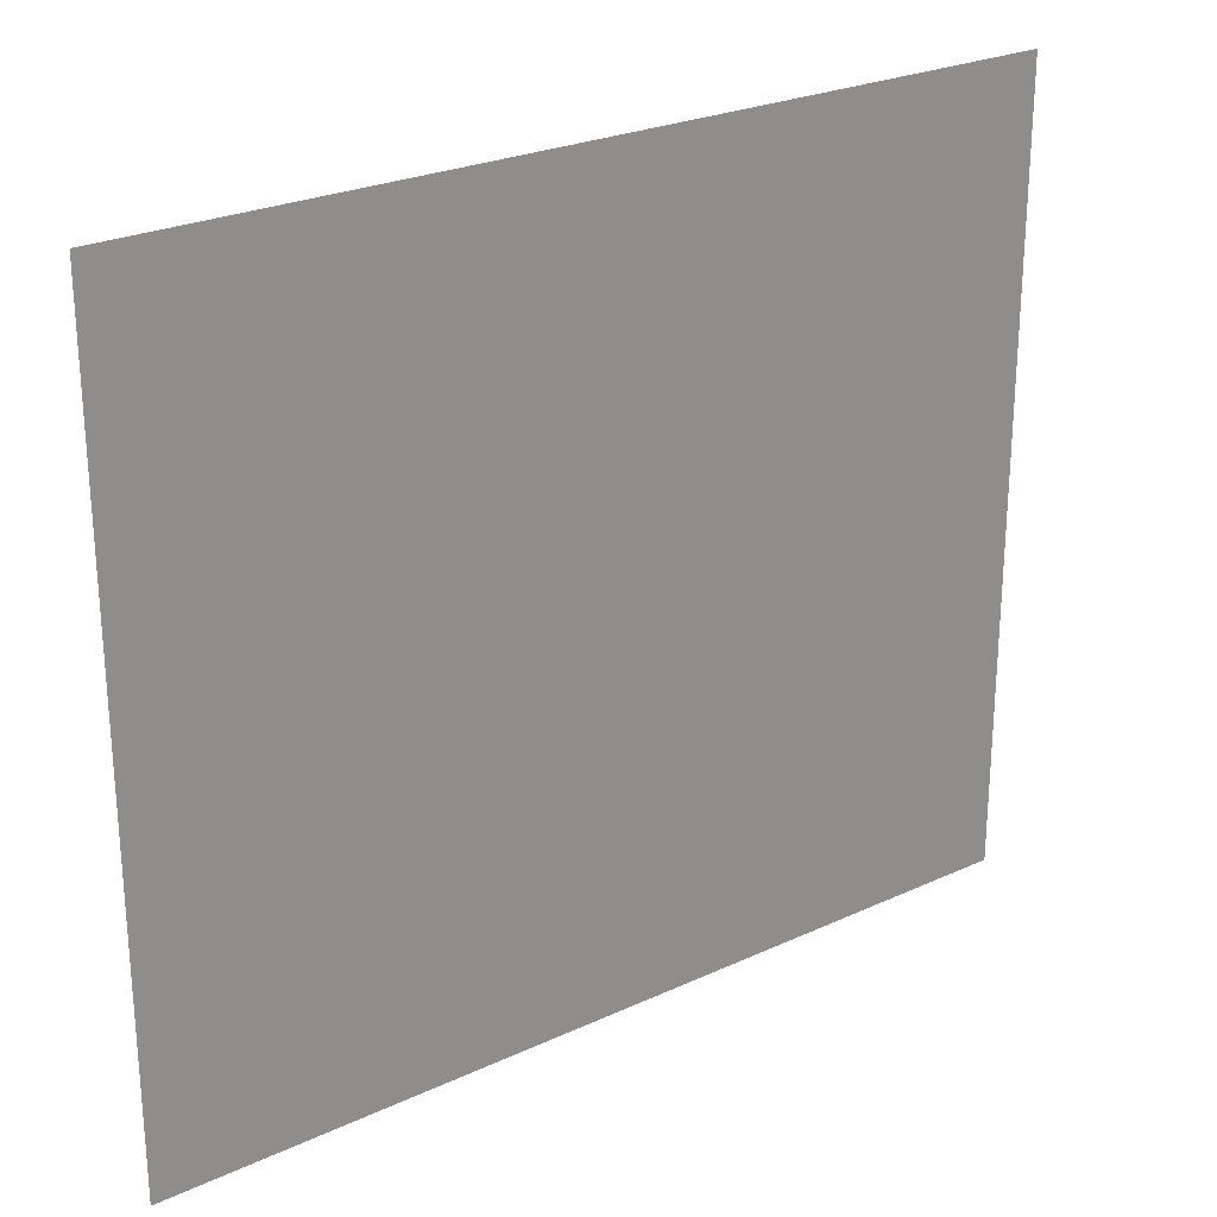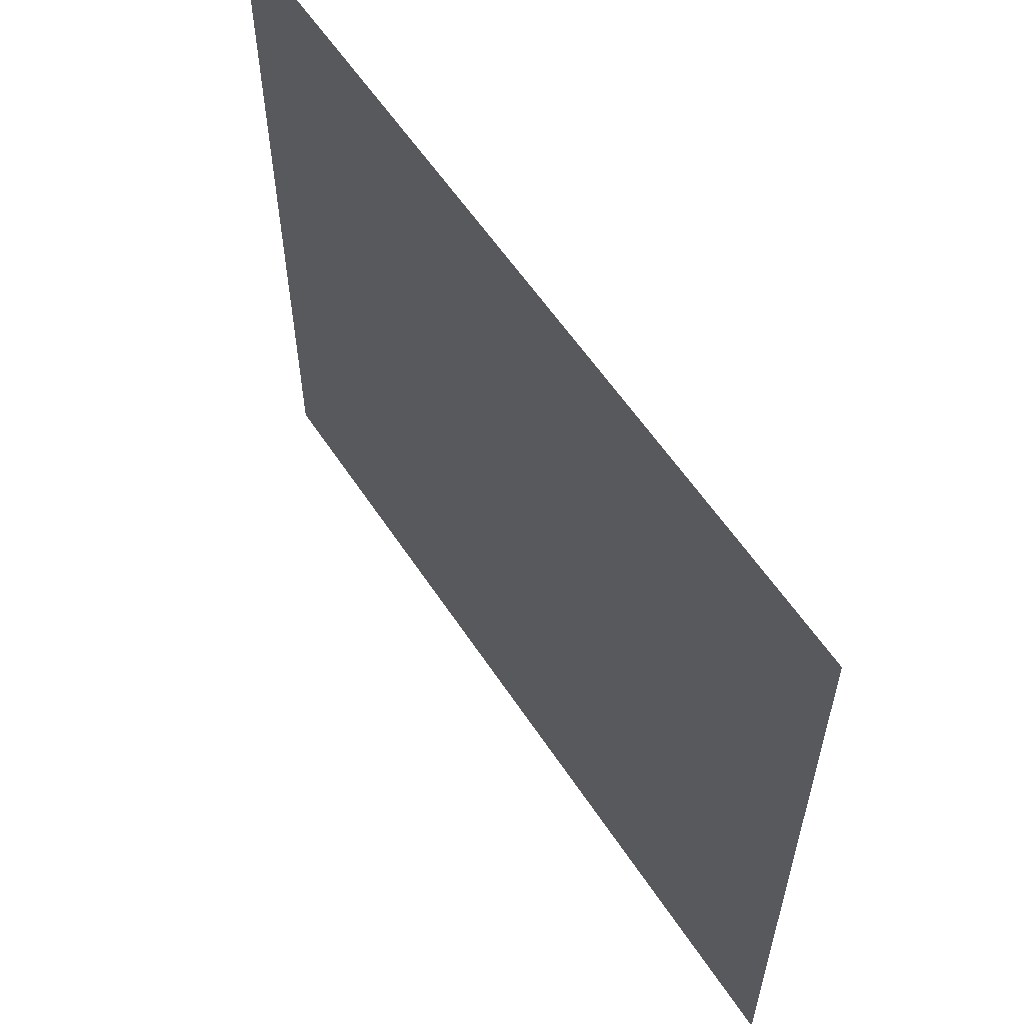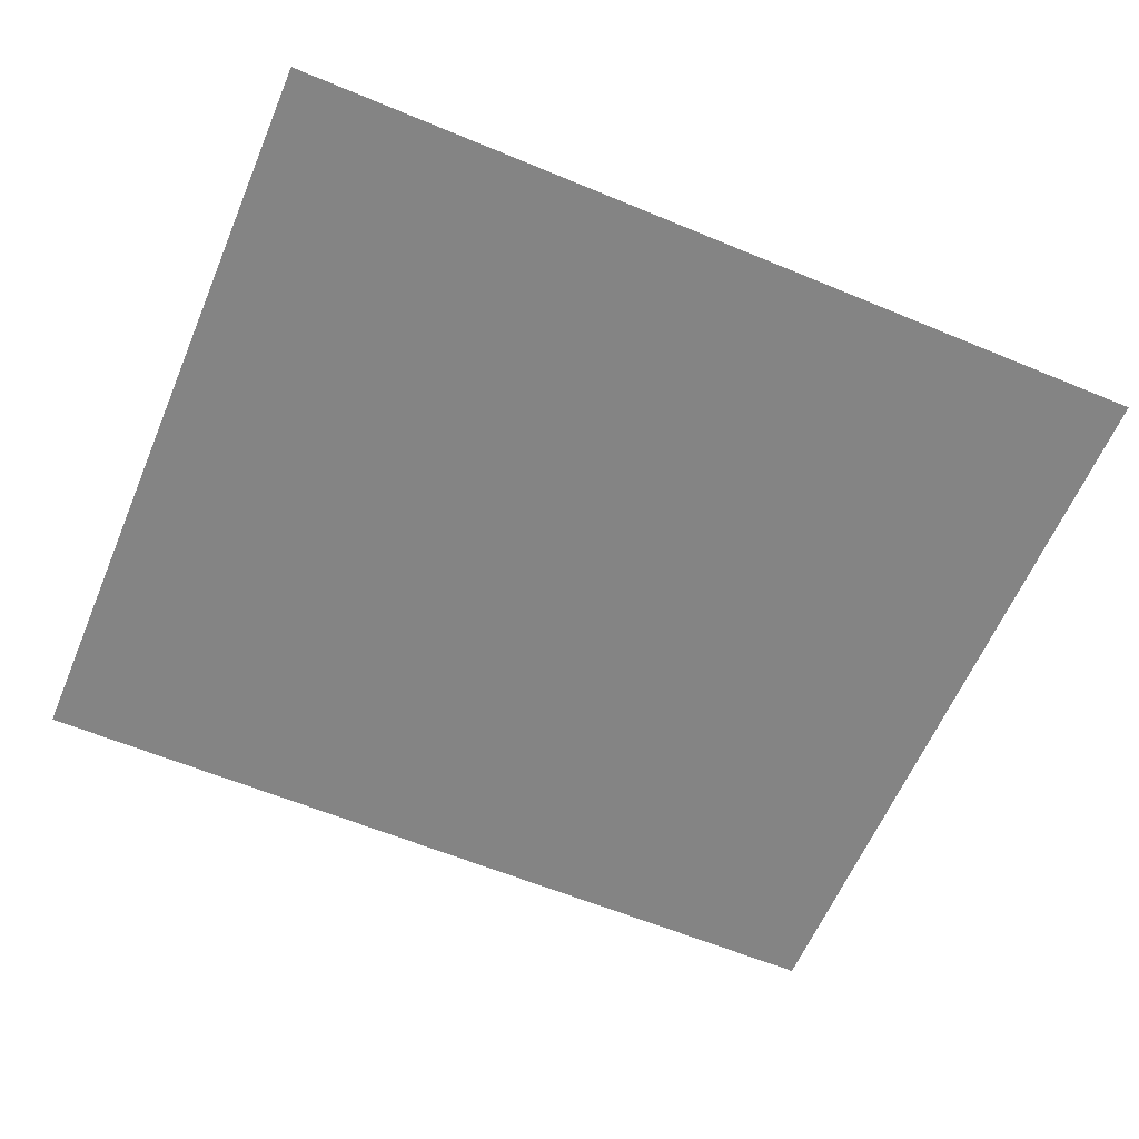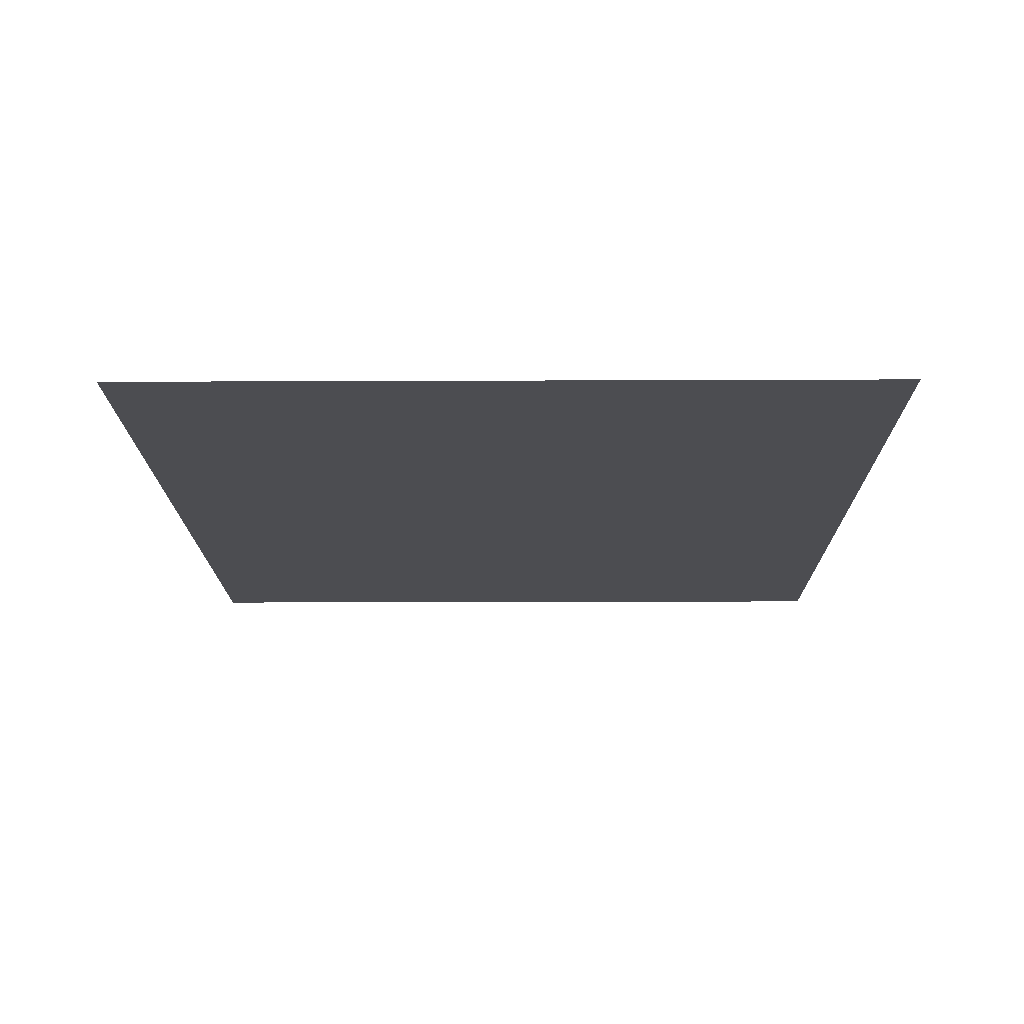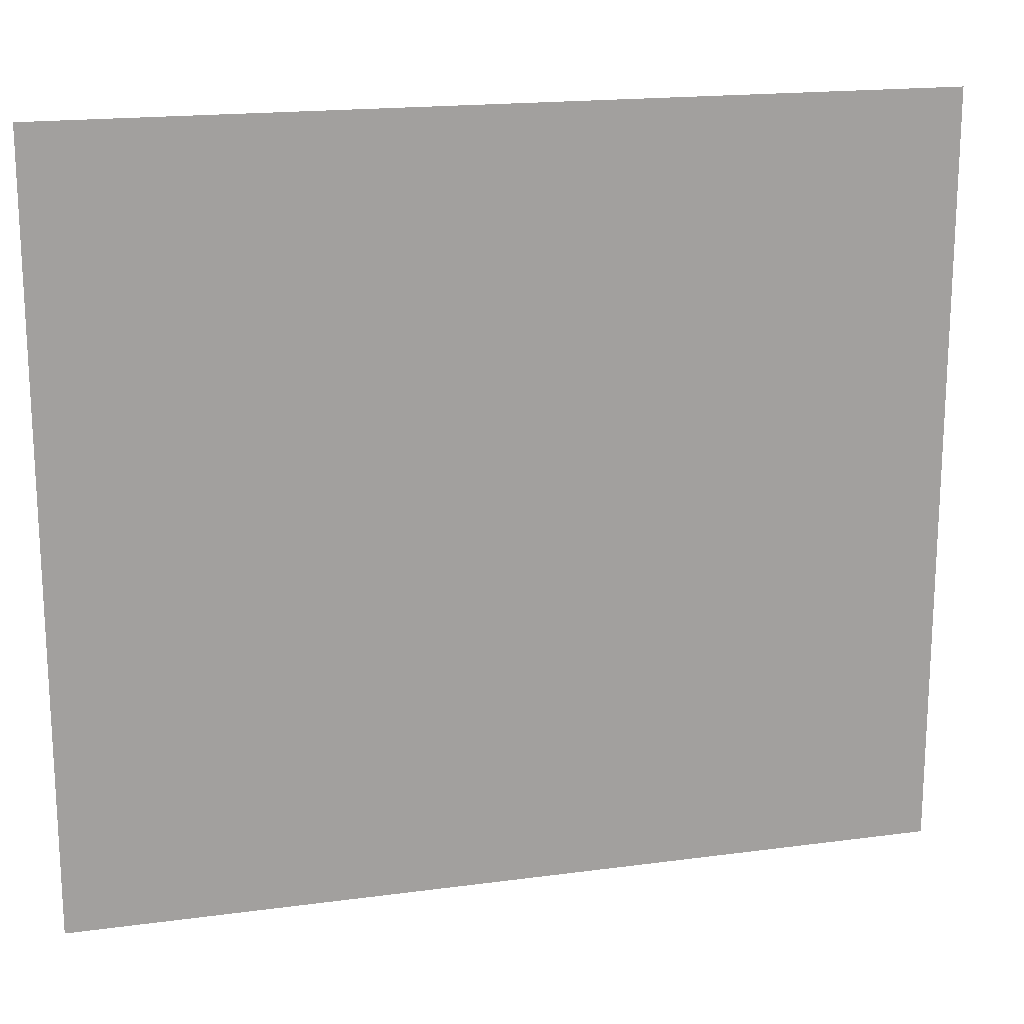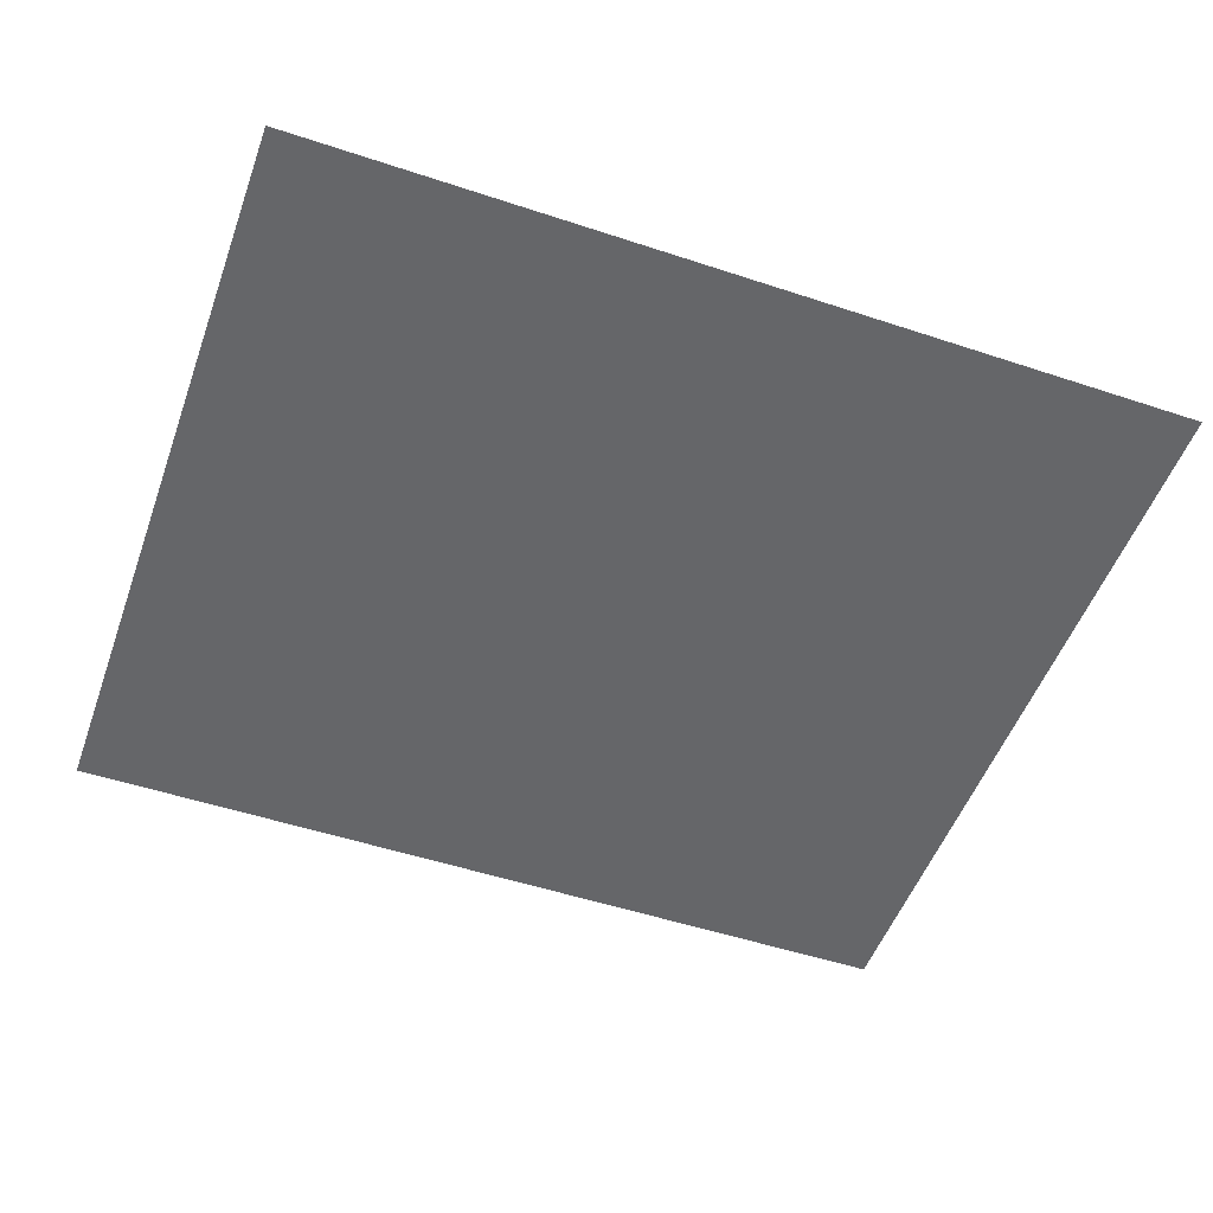
<metadata>
{"format":"obj","ext":"obj","renderer":"f3d","projection":"perspective","resolution":1024,"background":"white","views":[{"elev":25.3,"azim":-36.7,"up":"+Y"},{"elev":58.5,"azim":56.9,"up":"+Y"},{"elev":-61.3,"azim":-22.9,"up":"+Z"},{"elev":-16.2,"azim":90.5,"up":"+Z"},{"elev":17.8,"azim":165.2,"up":"+Y"},{"elev":-51.8,"azim":160.3,"up":"+Z"}]}
</metadata>
<code>
v 0 -16 0
v -16 -16 0
v -16 0 0
v 0 0 0
v -32 -16 0
v -32 0 0
v -48 -16 0
v -48 0 0
v -64 -16 0
v -64 0 0
v -80 -16 0
v -80 0 0
v -96 -16 0
v -96 0 0
v -112 -16 0
v -112 0 0
v -128 -16 0
v -128 0 0
v -144 -16 0
v -144 0 0
v -160 -16 0
v -160 0 0
v -176 -16 0
v -176 0 0
v -192 -16 0
v -192 0 0
v -208 -16 0
v -208 0 0
v -224 -16 0
v -224 0 0
v -240 -16 0
v -240 0 0
v -256 -16 0
v -256 0 0
v 0 -32 0
v -16 -32 0
v -32 -32 0
v -48 -32 0
v -64 -32 0
v -80 -32 0
v -96 -32 0
v -112 -32 0
v -128 -32 0
v -144 -32 0
v -160 -32 0
v -176 -32 0
v -192 -32 0
v -208 -32 0
v -224 -32 0
v -240 -32 0
v -256 -32 0
v 0 -48 0
v -16 -48 0
v -32 -48 0
v -48 -48 0
v -64 -48 0
v -80 -48 0
v -96 -48 0
v -112 -48 0
v -128 -48 0
v -144 -48 0
v -160 -48 0
v -176 -48 0
v -192 -48 0
v -208 -48 0
v -224 -48 0
v -240 -48 0
v -256 -48 0
v 0 -64 0
v -16 -64 0
v -32 -64 0
v -48 -64 0
v -64 -64 0
v -80 -64 0
v -96 -64 0
v -112 -64 0
v -128 -64 0
v -144 -64 0
v -160 -64 0
v -176 -64 0
v -192 -64 0
v -208 -64 0
v -224 -64 0
v -240 -64 0
v -256 -64 0
v 0 -80 0
v -16 -80 0
v -32 -80 0
v -48 -80 0
v -64 -80 0
v -80 -80 0
v -96 -80 0
v -112 -80 0
v -128 -80 0
v -144 -80 0
v -160 -80 0
v -176 -80 0
v -192 -80 0
v -208 -80 0
v -224 -80 0
v -240 -80 0
v -256 -80 0
v 0 -96 0
v -16 -96 0
v -32 -96 0
v -48 -96 0
v -64 -96 0
v -80 -96 0
v -96 -96 0
v -112 -96 0
v -128 -96 0
v -144 -96 0
v -160 -96 0
v -176 -96 0
v -192 -96 0
v -208 -96 0
v -224 -96 0
v -240 -96 0
v -256 -96 0
v 0 -112 0
v -16 -112 0
v -32 -112 0
v -48 -112 0
v -64 -112 0
v -80 -112 0
v -96 -112 0
v -112 -112 0
v -128 -112 0
v -144 -112 0
v -160 -112 0
v -176 -112 0
v -192 -112 0
v -208 -112 0
v -224 -112 0
v -240 -112 0
v -256 -112 0
v 0 -128 0
v -16 -128 0
v -32 -128 0
v -48 -128 0
v -64 -128 0
v -80 -128 0
v -96 -128 0
v -112 -128 0
v -128 -128 0
v -144 -128 0
v -160 -128 0
v -176 -128 0
v -192 -128 0
v -208 -128 0
v -224 -128 0
v -240 -128 0
v -256 -128 0
v 0 -144 0
v -16 -144 0
v -32 -144 0
v -48 -144 0
v -64 -144 0
v -80 -144 0
v -96 -144 0
v -112 -144 0
v -128 -144 0
v -144 -144 0
v -160 -144 0
v -176 -144 0
v -192 -144 0
v -208 -144 0
v -224 -144 0
v -240 -144 0
v -256 -144 0
v 0 -160 0
v -16 -160 0
v -32 -160 0
v -48 -160 0
v -64 -160 0
v -80 -160 0
v -96 -160 0
v -112 -160 0
v -128 -160 0
v -144 -160 0
v -160 -160 0
v -176 -160 0
v -192 -160 0
v -208 -160 0
v -224 -160 0
v -240 -160 0
v -256 -160 0
v 0 -176 0
v -16 -176 0
v -32 -176 0
v -48 -176 0
v -64 -176 0
v -80 -176 0
v -96 -176 0
v -112 -176 0
v -128 -176 0
v -144 -176 0
v -160 -176 0
v -176 -176 0
v -192 -176 0
v -208 -176 0
v -224 -176 0
v -240 -176 0
v -256 -176 0
v 0 -192 0
v -16 -192 0
v -32 -192 0
v -48 -192 0
v -64 -192 0
v -80 -192 0
v -96 -192 0
v -112 -192 0
v -128 -192 0
v -144 -192 0
v -160 -192 0
v -176 -192 0
v -192 -192 0
v -208 -192 0
v -224 -192 0
v -240 -192 0
v -256 -192 0
v 0 -208 0
v -16 -208 0
v -32 -208 0
v -48 -208 0
v -64 -208 0
v -80 -208 0
v -96 -208 0
v -112 -208 0
v -128 -208 0
v -144 -208 0
v -160 -208 0
v -176 -208 0
v -192 -208 0
v -208 -208 0
v -224 -208 0
v -240 -208 0
v -256 -208 0
v 0 -224 0
v -16 -224 0
v -32 -224 0
v -48 -224 0
v -64 -224 0
v -80 -224 0
v -96 -224 0
v -112 -224 0
v -128 -224 0
v -144 -224 0
v -160 -224 0
v -176 -224 0
v -192 -224 0
v -208 -224 0
v -224 -224 0
v -240 -224 0
v -256 -224 0
g terrain_00+CutManTileset
f 1 2 3 4
f 2 5 6 3
f 5 7 8 6
f 7 9 10 8
f 9 11 12 10
f 11 13 14 12
f 13 15 16 14
f 15 17 18 16
f 17 19 20 18
f 19 21 22 20
f 21 23 24 22
f 23 25 26 24
f 25 27 28 26
f 27 29 30 28
f 29 31 32 30
f 31 33 34 32
f 35 36 2 1
f 36 37 5 2
f 37 38 7 5
f 38 39 9 7
f 39 40 11 9
f 40 41 13 11
f 41 42 15 13
f 42 43 17 15
f 43 44 19 17
f 44 45 21 19
f 45 46 23 21
f 46 47 25 23
f 47 48 27 25
f 48 49 29 27
f 49 50 31 29
f 50 51 33 31
f 52 53 36 35
f 53 54 37 36
f 54 55 38 37
f 55 56 39 38
f 56 57 40 39
f 57 58 41 40
f 58 59 42 41
f 59 60 43 42
f 60 61 44 43
f 61 62 45 44
f 62 63 46 45
f 63 64 47 46
f 64 65 48 47
f 65 66 49 48
f 66 67 50 49
f 67 68 51 50
f 69 70 53 52
f 70 71 54 53
f 71 72 55 54
f 72 73 56 55
f 73 74 57 56
f 74 75 58 57
f 75 76 59 58
f 76 77 60 59
f 77 78 61 60
f 78 79 62 61
f 79 80 63 62
f 80 81 64 63
f 81 82 65 64
f 82 83 66 65
f 83 84 67 66
f 84 85 68 67
f 86 87 70 69
f 87 88 71 70
f 88 89 72 71
f 89 90 73 72
f 90 91 74 73
f 91 92 75 74
f 92 93 76 75
f 93 94 77 76
f 94 95 78 77
f 95 96 79 78
f 96 97 80 79
f 97 98 81 80
f 98 99 82 81
f 99 100 83 82
f 100 101 84 83
f 101 102 85 84
f 103 104 87 86
f 104 105 88 87
f 105 106 89 88
f 106 107 90 89
f 107 108 91 90
f 108 109 92 91
f 109 110 93 92
f 110 111 94 93
f 111 112 95 94
f 112 113 96 95
f 113 114 97 96
f 114 115 98 97
f 115 116 99 98
f 116 117 100 99
f 117 118 101 100
f 118 119 102 101
f 120 121 104 103
f 121 122 105 104
f 122 123 106 105
f 123 124 107 106
f 124 125 108 107
f 125 126 109 108
f 126 127 110 109
f 127 128 111 110
f 128 129 112 111
f 129 130 113 112
f 130 131 114 113
f 131 132 115 114
f 132 133 116 115
f 133 134 117 116
f 134 135 118 117
f 135 136 119 118
f 137 138 121 120
f 138 139 122 121
f 139 140 123 122
f 140 141 124 123
f 141 142 125 124
f 142 143 126 125
f 143 144 127 126
f 144 145 128 127
f 145 146 129 128
f 146 147 130 129
f 147 148 131 130
f 148 149 132 131
f 149 150 133 132
f 150 151 134 133
f 151 152 135 134
f 152 153 136 135
f 154 155 138 137
f 155 156 139 138
f 156 157 140 139
f 157 158 141 140
f 158 159 142 141
f 159 160 143 142
f 160 161 144 143
f 161 162 145 144
f 162 163 146 145
f 163 164 147 146
f 164 165 148 147
f 165 166 149 148
f 166 167 150 149
f 167 168 151 150
f 168 169 152 151
f 169 170 153 152
f 171 172 155 154
f 172 173 156 155
f 173 174 157 156
f 174 175 158 157
f 175 176 159 158
f 176 177 160 159
f 177 178 161 160
f 178 179 162 161
f 179 180 163 162
f 180 181 164 163
f 181 182 165 164
f 182 183 166 165
f 183 184 167 166
f 184 185 168 167
f 185 186 169 168
f 186 187 170 169
f 188 189 172 171
f 189 190 173 172
f 190 191 174 173
f 191 192 175 174
f 192 193 176 175
f 193 194 177 176
f 194 195 178 177
f 195 196 179 178
f 196 197 180 179
f 197 198 181 180
f 198 199 182 181
f 199 200 183 182
f 200 201 184 183
f 201 202 185 184
f 202 203 186 185
f 203 204 187 186
f 205 206 189 188
f 206 207 190 189
f 207 208 191 190
f 208 209 192 191
f 209 210 193 192
f 210 211 194 193
f 211 212 195 194
f 212 213 196 195
f 213 214 197 196
f 214 215 198 197
f 215 216 199 198
f 216 217 200 199
f 217 218 201 200
f 218 219 202 201
f 219 220 203 202
f 220 221 204 203
f 222 223 206 205
f 223 224 207 206
f 224 225 208 207
f 225 226 209 208
f 226 227 210 209
f 227 228 211 210
f 228 229 212 211
f 229 230 213 212
f 230 231 214 213
f 231 232 215 214
f 232 233 216 215
f 233 234 217 216
f 234 235 218 217
f 235 236 219 218
f 236 237 220 219
f 237 238 221 220
f 239 240 223 222
f 240 241 224 223
f 241 242 225 224
f 242 243 226 225
f 243 244 227 226
f 244 245 228 227
f 245 246 229 228
f 246 247 230 229
f 247 248 231 230
f 248 249 232 231
f 249 250 233 232
f 250 251 234 233
f 251 252 235 234
f 252 253 236 235
f 253 254 237 236
f 254 255 238 237
g ladders_01+CutManTileset
f 125 126 109 108
f 130 131 114 113
f 142 143 126 125
f 147 148 131 130
f 159 160 143 142
f 176 177 160 159
f 193 194 177 176
f 210 211 194 193

</code>
